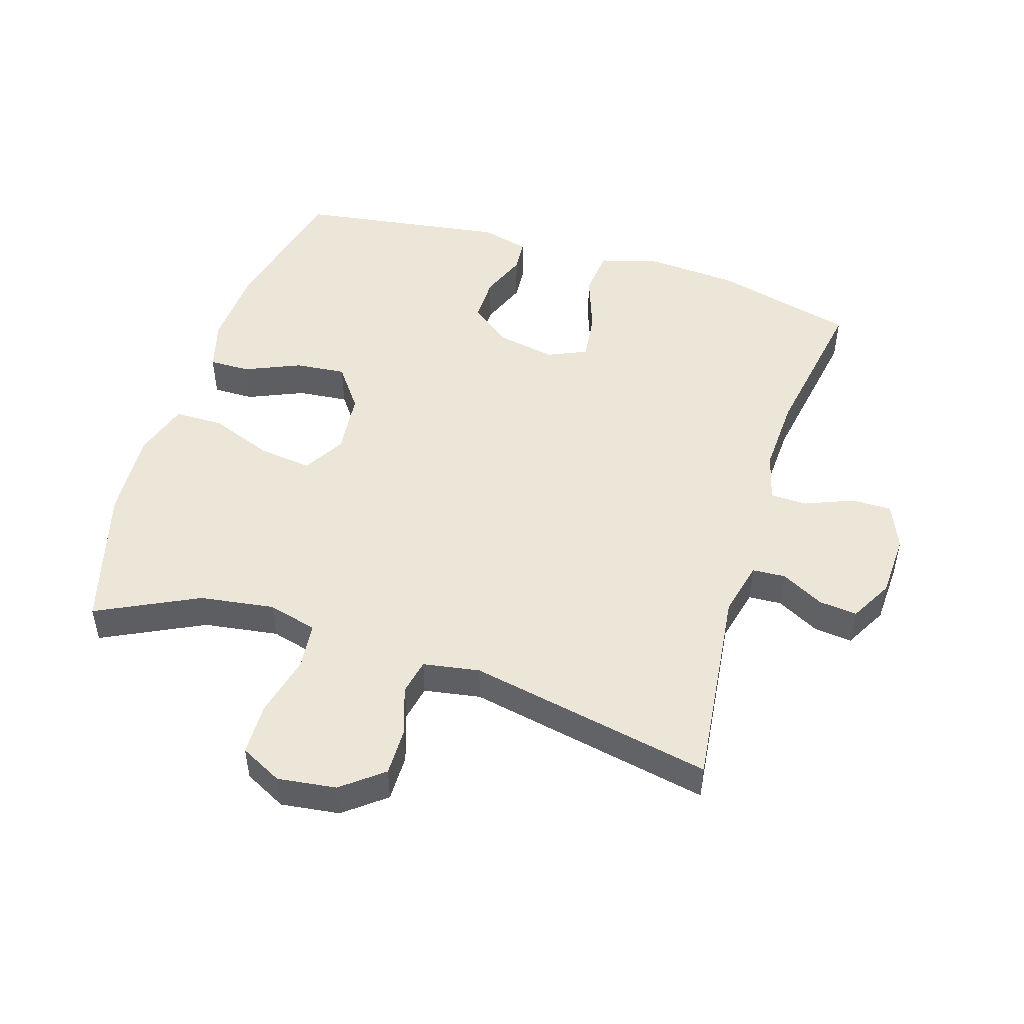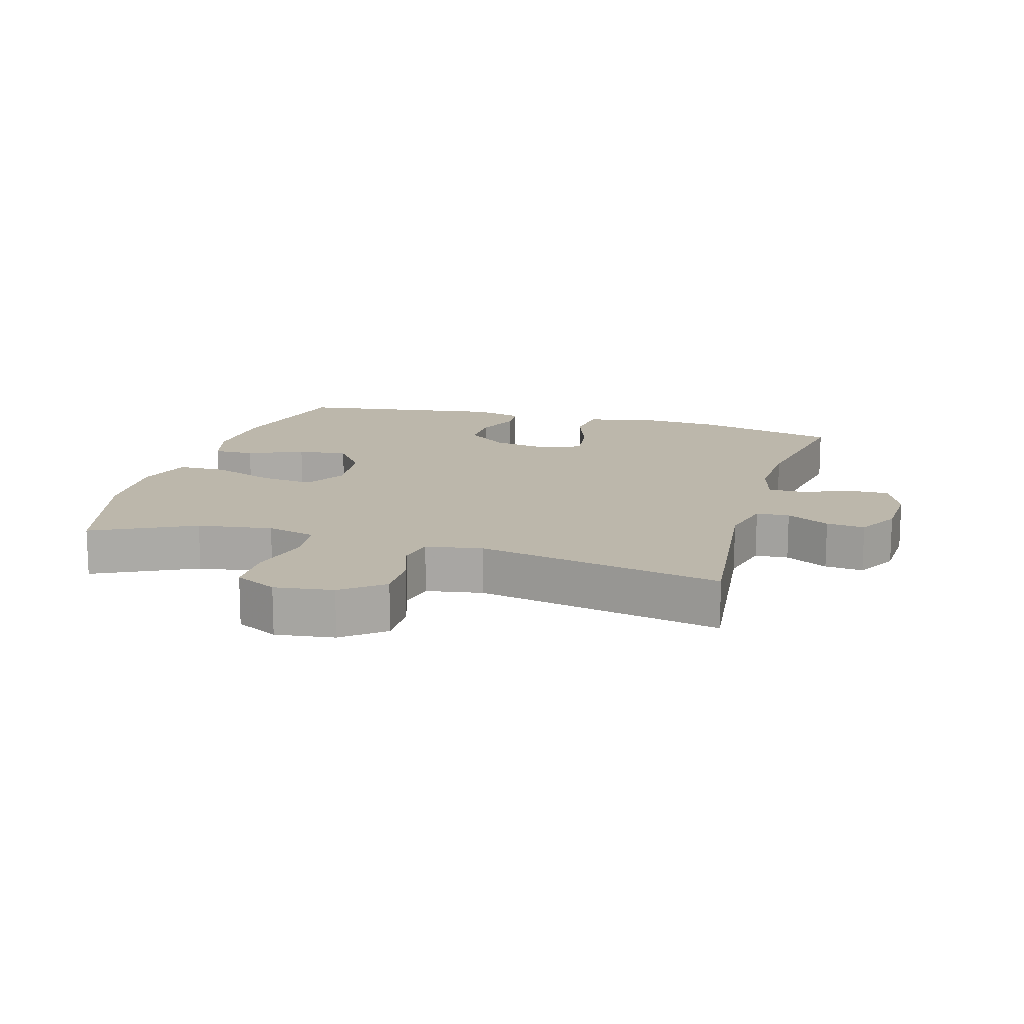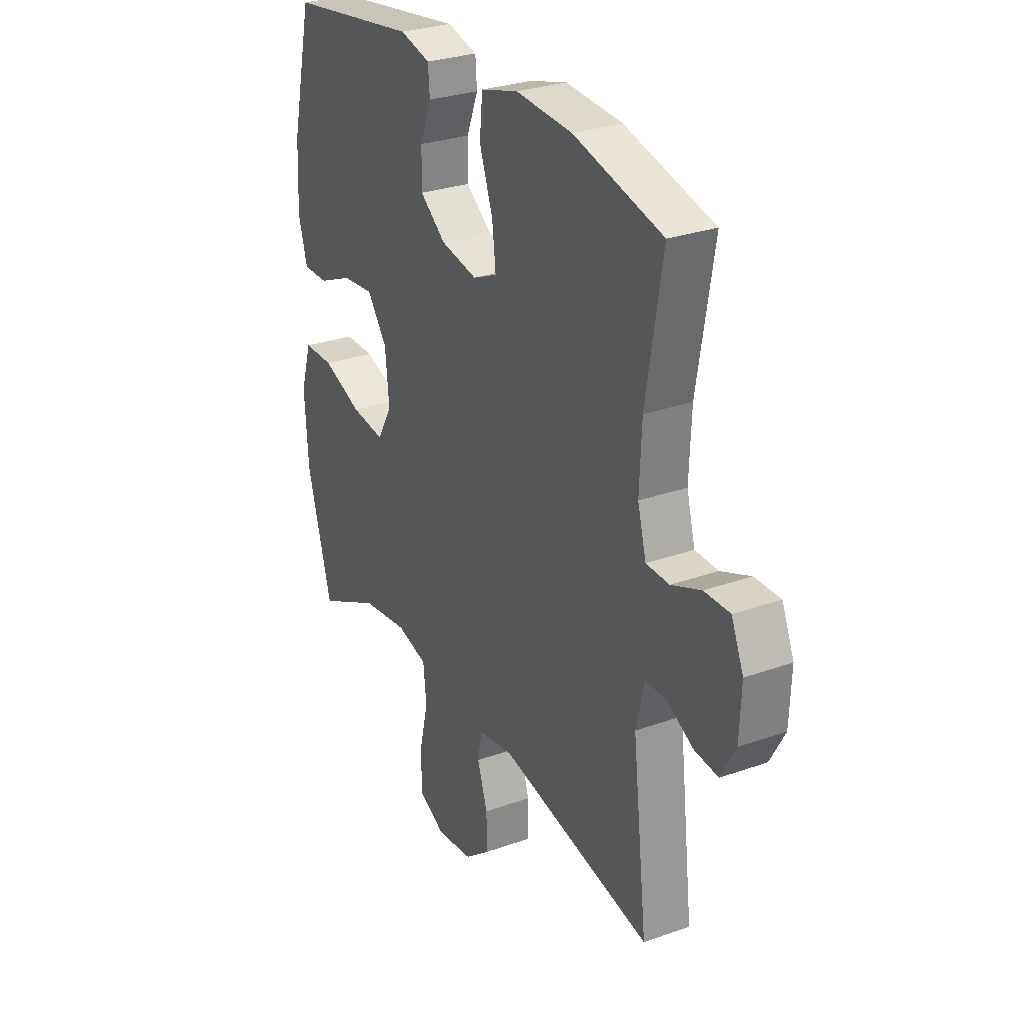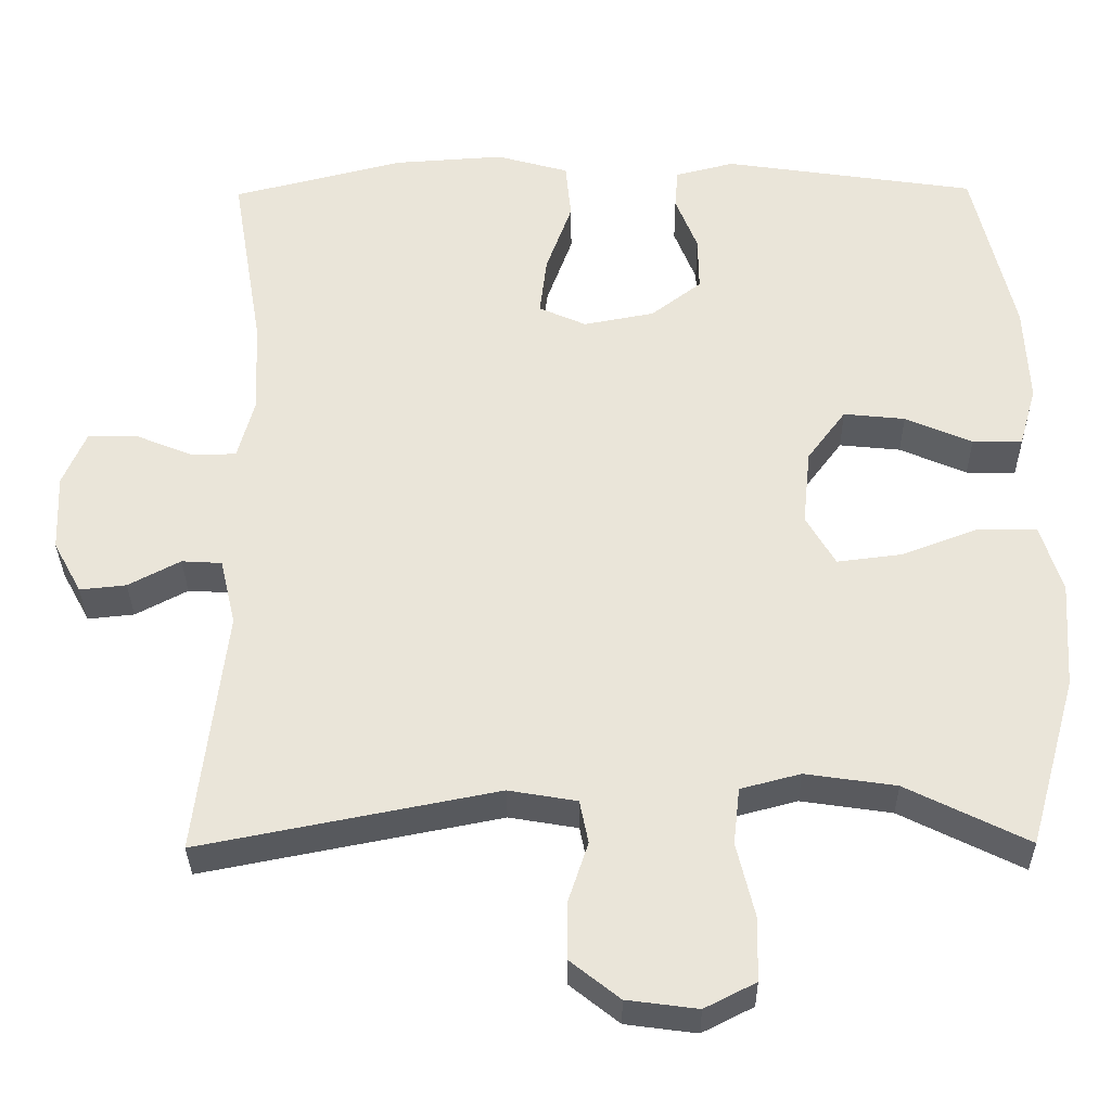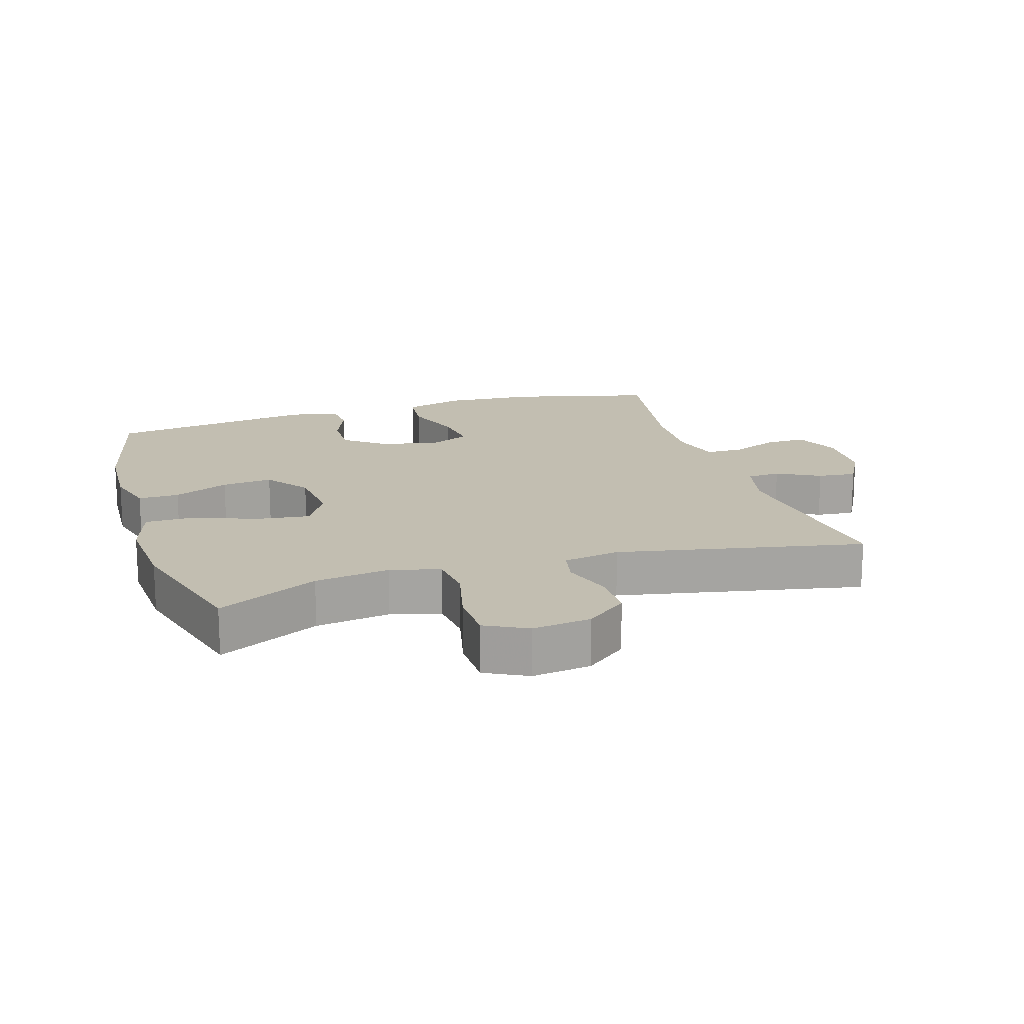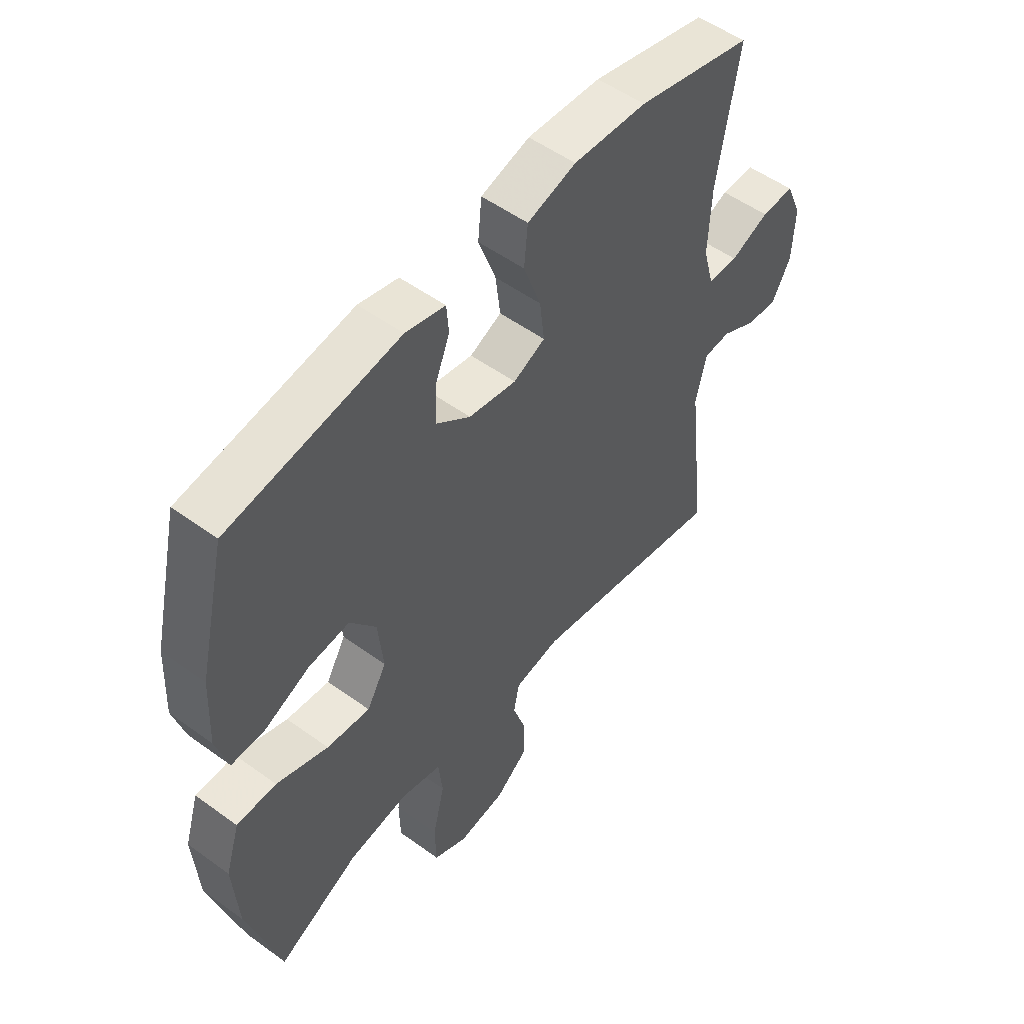
<metadata>
{"format":"obj","ext":"obj","renderer":"f3d","projection":"perspective","resolution":1024,"background":"white","views":[{"elev":49.1,"azim":-162.5,"up":"+Y"},{"elev":14.4,"azim":-163.7,"up":"+Y"},{"elev":28.7,"azim":-118.1,"up":"+Z"},{"elev":-32.8,"azim":0.7,"up":"+Z"},{"elev":17.1,"azim":162.9,"up":"+Y"},{"elev":53.0,"azim":127.9,"up":"+Z"}]}
</metadata>
<code>
v -0.5 0.07 0.5
v -0.281 0.07 0.555
v -0.142 0.07 0.564
v -0.05 0.07 0.538
v -0.043 0.07 0.465
v -0.076 0.07 0.373
v -0.085 0.07 0.298
v -0.025 0.07 0.271
v 0.065 0.07 0.288
v 0.129 0.07 0.337
v 0.128 0.07 0.407
v 0.1 0.07 0.478
v 0.104 0.07 0.529
v 0.179 0.07 0.548
v 0.5 0.07 0.5
v 0.552 0.07 0.278
v 0.558 0.07 0.153
v 0.536 0.07 0.075
v 0.473 0.07 0.076
v 0.388 0.07 0.113
v 0.31 0.07 0.121
v 0.261 0.07 0.055
v 0.251 0.07 -0.042
v 0.288 0.07 -0.106
v 0.37 0.07 -0.096
v 0.468 0.07 -0.059
v 0.543 0.07 -0.06
v 0.57 0.07 -0.147
v 0.561 0.07 -0.283
v 0.5 0.07 -0.5
v 0.345 0.07 -0.423
v 0.23 0.07 -0.406
v 0.154 0.07 -0.426
v 0.146 0.07 -0.498
v 0.169 0.07 -0.594
v 0.167 0.07 -0.674
v 0.102 0.07 -0.707
v 0.012 0.07 -0.695
v -0.051 0.07 -0.645
v -0.05 0.07 -0.572
v -0.025 0.07 -0.496
v -0.036 0.07 -0.441
v -0.123 0.07 -0.426
v -0.5 0.07 -0.5
v -0.463 0.07 -0.187
v -0.483 0.07 -0.102
v -0.534 0.07 -0.099
v -0.6 0.07 -0.134
v -0.659 0.07 -0.14
v -0.695 0.07 -0.074
v -0.699 0.07 0.025
v -0.669 0.07 0.095
v -0.606 0.07 0.094
v -0.533 0.07 0.064
v -0.476 0.07 0.065
v -0.455 0.07 0.142
v -0.46 0.07 0.261
v -0.5 0 0.5
v -0.281 0 0.555
v -0.142 0 0.564
v -0.05 0 0.538
v -0.043 0 0.465
v -0.076 0 0.373
v -0.085 0 0.298
v -0.025 0 0.271
v 0.065 0 0.288
v 0.129 0 0.337
v 0.128 0 0.407
v 0.1 0 0.478
v 0.104 0 0.529
v 0.179 0 0.548
v 0.5 0 0.5
v 0.552 0 0.278
v 0.558 0 0.153
v 0.536 0 0.075
v 0.473 0 0.076
v 0.388 0 0.113
v 0.31 0 0.121
v 0.261 0 0.055
v 0.251 0 -0.042
v 0.288 0 -0.106
v 0.37 0 -0.096
v 0.468 0 -0.059
v 0.543 0 -0.06
v 0.57 0 -0.147
v 0.561 0 -0.283
v 0.5 0 -0.5
v 0.345 0 -0.423
v 0.23 0 -0.406
v 0.154 0 -0.426
v 0.146 0 -0.498
v 0.169 0 -0.594
v 0.167 0 -0.674
v 0.102 0 -0.707
v 0.012 0 -0.695
v -0.051 0 -0.645
v -0.05 0 -0.572
v -0.025 0 -0.496
v -0.036 0 -0.441
v -0.123 0 -0.426
v -0.5 0 -0.5
v -0.463 0 -0.187
v -0.483 0 -0.102
v -0.534 0 -0.099
v -0.6 0 -0.134
v -0.659 0 -0.14
v -0.695 0 -0.074
v -0.699 0 0.025
v -0.669 0 0.095
v -0.606 0 0.094
v -0.533 0 0.064
v -0.476 0 0.065
v -0.455 0 0.142
v -0.46 0 0.261
f 52 53 54
f 51 52 54
f 50 51 54
f 49 50 54
f 48 49 54
f 47 48 54
f 46 47 54 55
f 45 46 55 56
f 43 44 45
f 42 43 45 56
f 39 40 41
f 38 39 41
f 37 38 41
f 36 37 41
f 35 36 41
f 34 35 41
f 33 34 41 42
f 42 56 57
f 33 42 57
f 32 33 57
f 29 30 31
f 28 29 31
f 27 28 31
f 26 27 31
f 25 26 31
f 24 25 31 32
f 18 19 20
f 17 18 20
f 16 17 20
f 15 16 20
f 14 15 20
f 13 14 20
f 12 13 20
f 11 12 20
f 10 11 20 21
f 9 10 21 22
f 4 5 6
f 3 4 6
f 2 3 6
f 1 2 6
f 57 1 6
f 57 6 7
f 57 7 8
f 32 57 8
f 24 32 8
f 23 24 8
f 8 9 22 23
f 111 110 109
f 111 109 108
f 111 108 107
f 111 107 106
f 111 106 105
f 111 105 104
f 112 111 104 103
f 113 112 103 102
f 102 101 100
f 113 102 100 99
f 98 97 96
f 98 96 95
f 98 95 94
f 98 94 93
f 98 93 92
f 98 92 91
f 99 98 91 90
f 114 113 99
f 114 99 90
f 114 90 89
f 88 87 86
f 88 86 85
f 88 85 84
f 88 84 83
f 88 83 82
f 89 88 82 81
f 77 76 75
f 77 75 74
f 77 74 73
f 77 73 72
f 77 72 71
f 77 71 70
f 77 70 69
f 77 69 68
f 78 77 68 67
f 79 78 67 66
f 63 62 61
f 63 61 60
f 63 60 59
f 63 59 58
f 63 58 114
f 64 63 114
f 65 64 114
f 65 114 89
f 65 89 81
f 65 81 80
f 80 79 66 65
f 1 58 59 2
f 2 59 60 3
f 3 60 61 4
f 4 61 62 5
f 5 62 63 6
f 6 63 64 7
f 7 64 65 8
f 8 65 66 9
f 9 66 67 10
f 10 67 68 11
f 11 68 69 12
f 12 69 70 13
f 13 70 71 14
f 14 71 72 15
f 15 72 73 16
f 16 73 74 17
f 17 74 75 18
f 18 75 76 19
f 19 76 77 20
f 20 77 78 21
f 21 78 79 22
f 22 79 80 23
f 23 80 81 24
f 24 81 82 25
f 25 82 83 26
f 26 83 84 27
f 27 84 85 28
f 28 85 86 29
f 29 86 87 30
f 30 87 88 31
f 31 88 89 32
f 32 89 90 33
f 33 90 91 34
f 34 91 92 35
f 35 92 93 36
f 36 93 94 37
f 37 94 95 38
f 38 95 96 39
f 39 96 97 40
f 40 97 98 41
f 41 98 99 42
f 42 99 100 43
f 43 100 101 44
f 44 101 102 45
f 45 102 103 46
f 46 103 104 47
f 47 104 105 48
f 48 105 106 49
f 49 106 107 50
f 50 107 108 51
f 51 108 109 52
f 52 109 110 53
f 53 110 111 54
f 54 111 112 55
f 55 112 113 56
f 56 113 114 57
f 57 114 58 1

</code>
